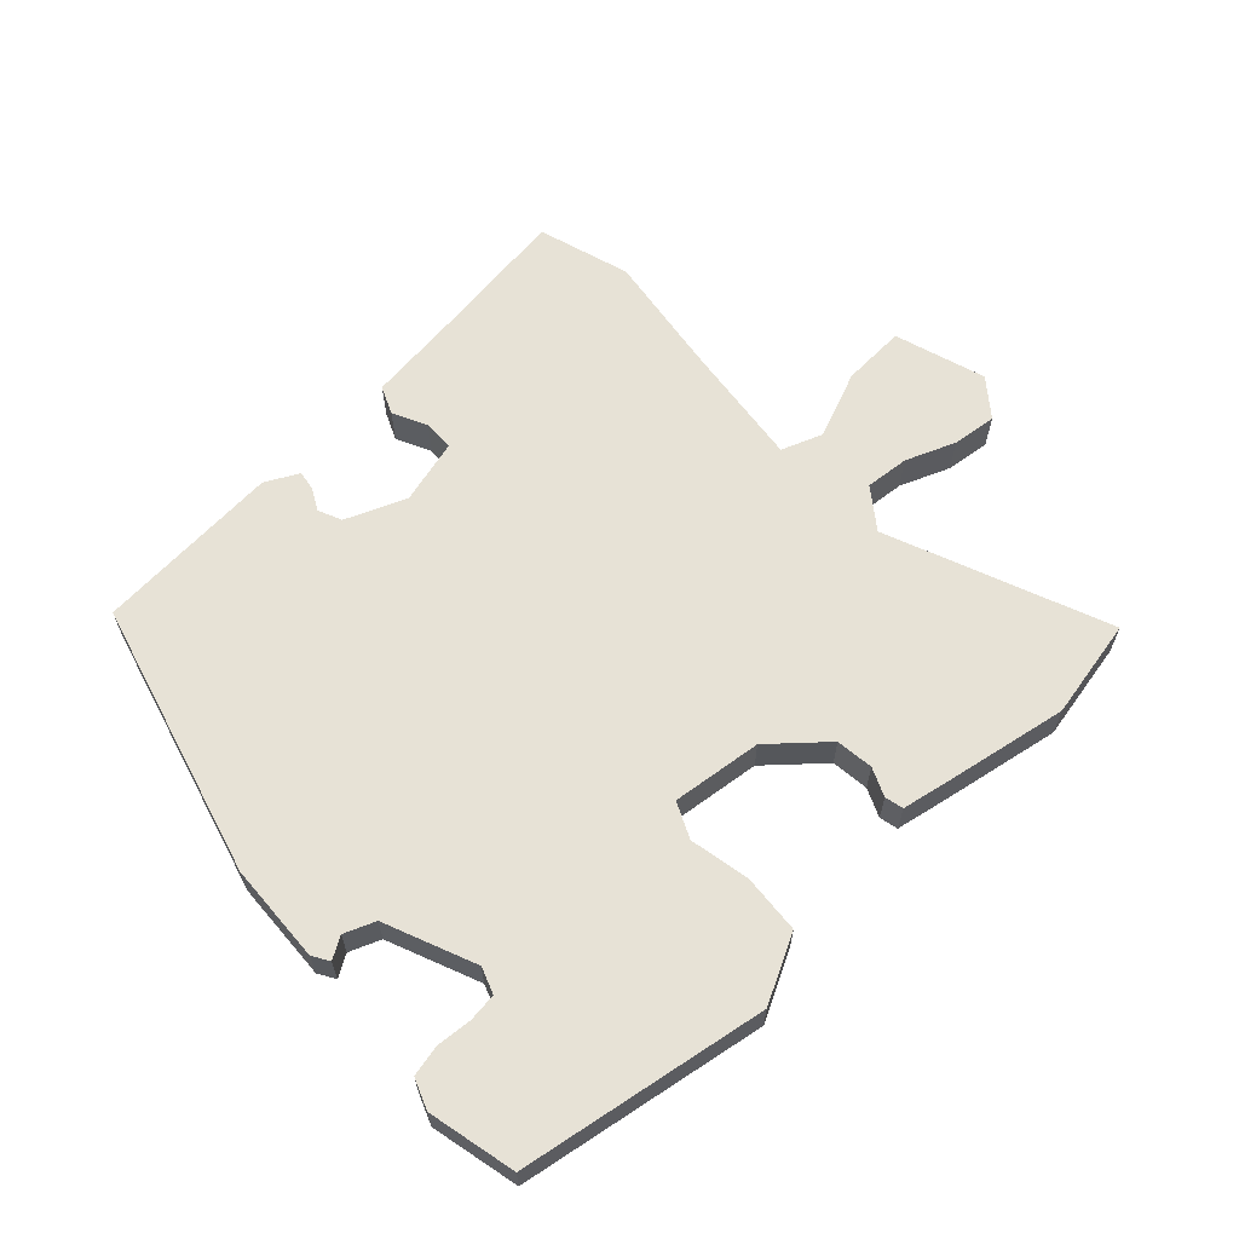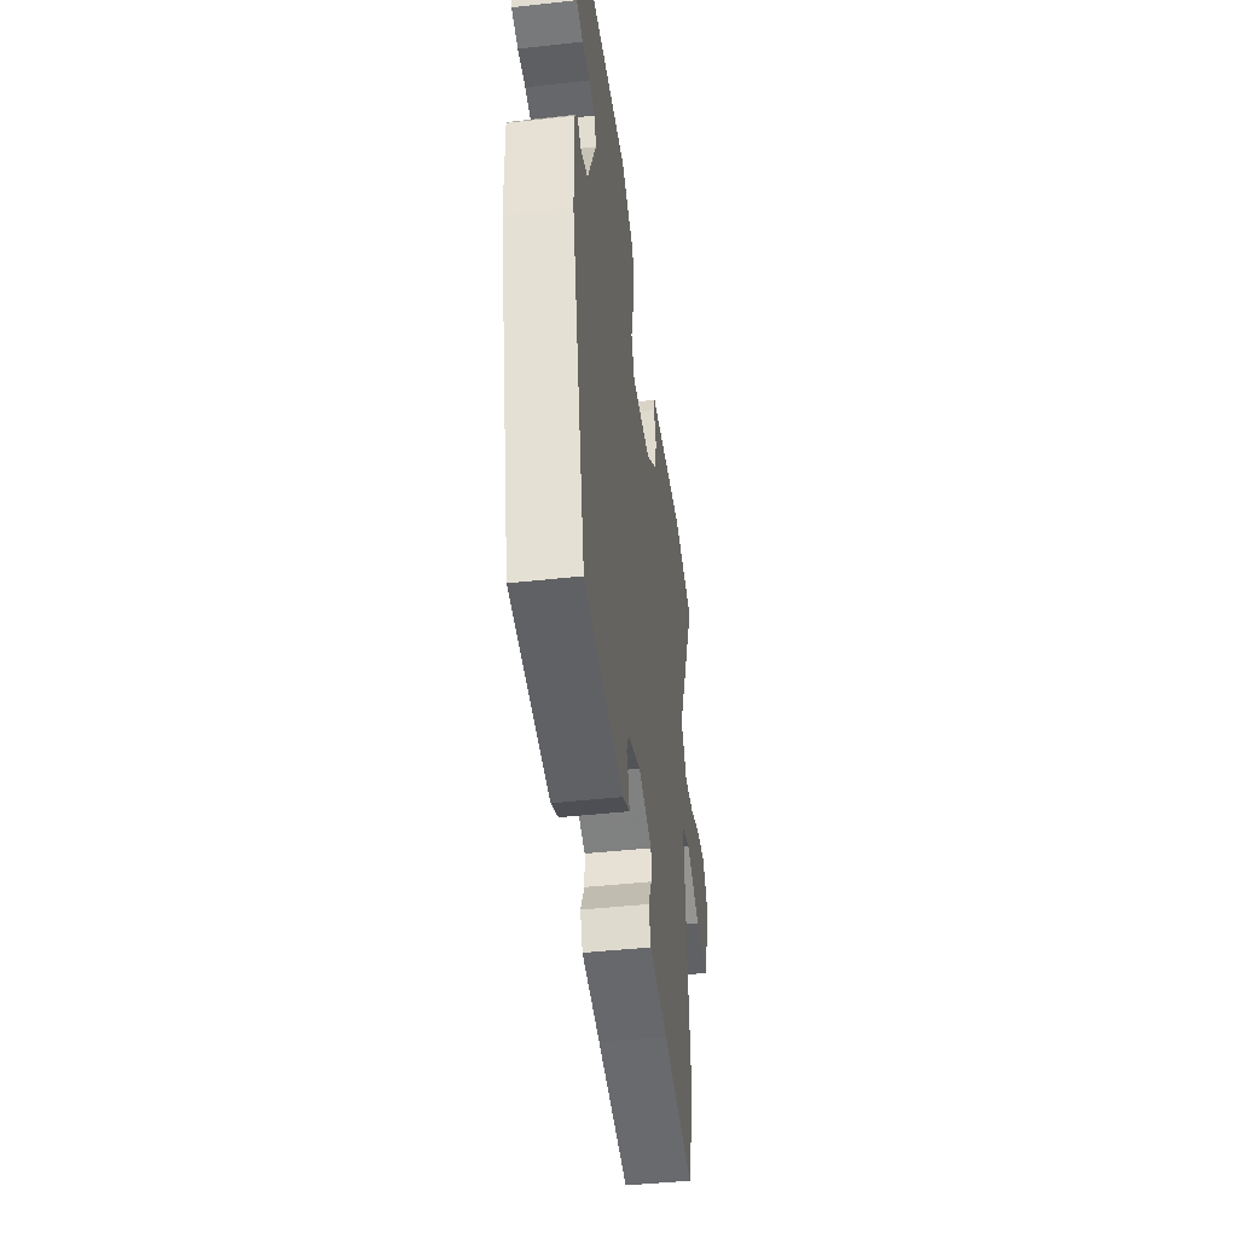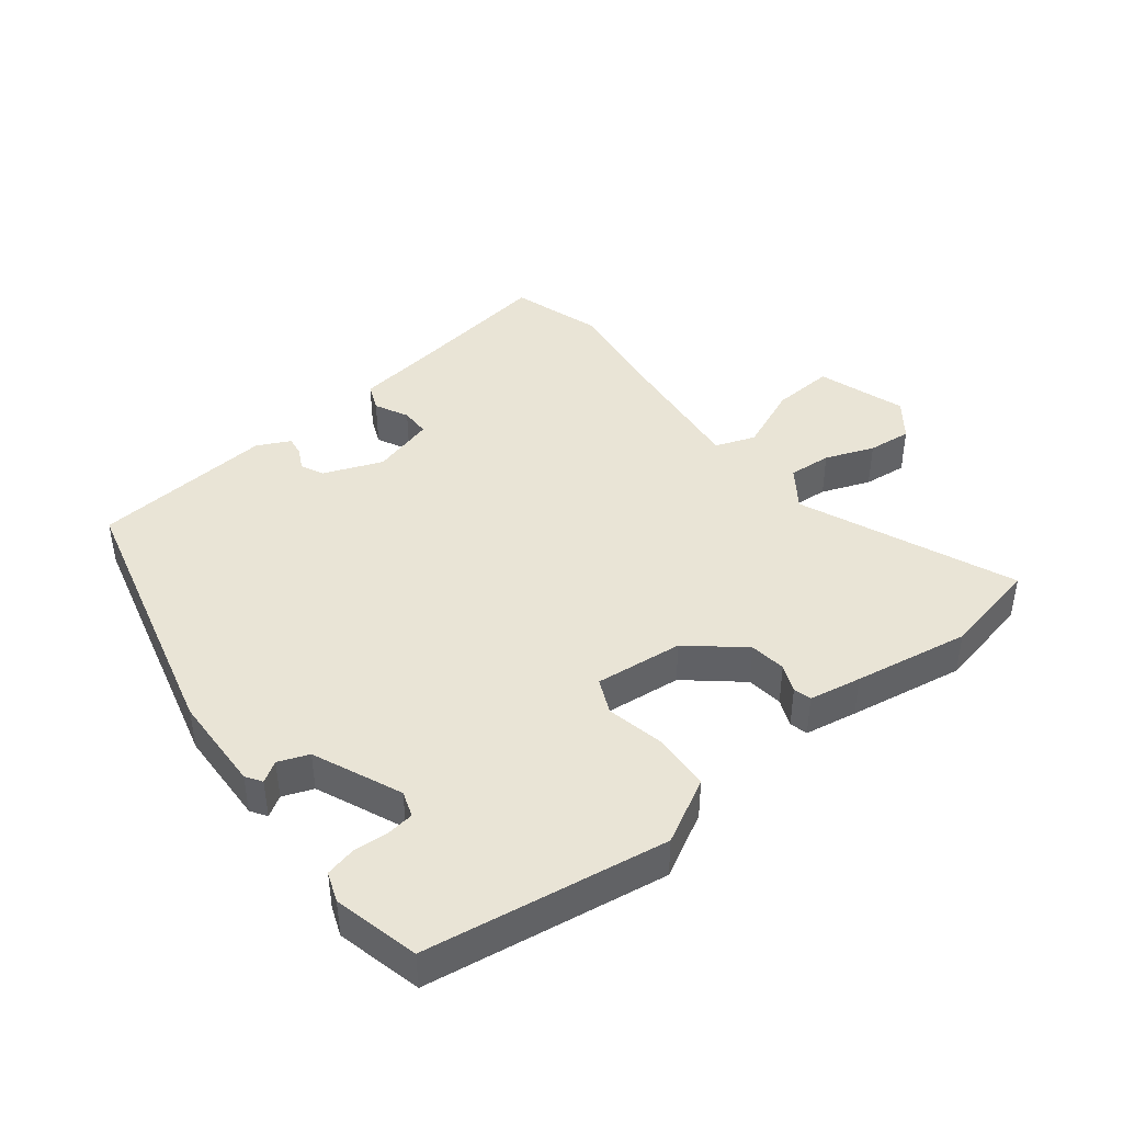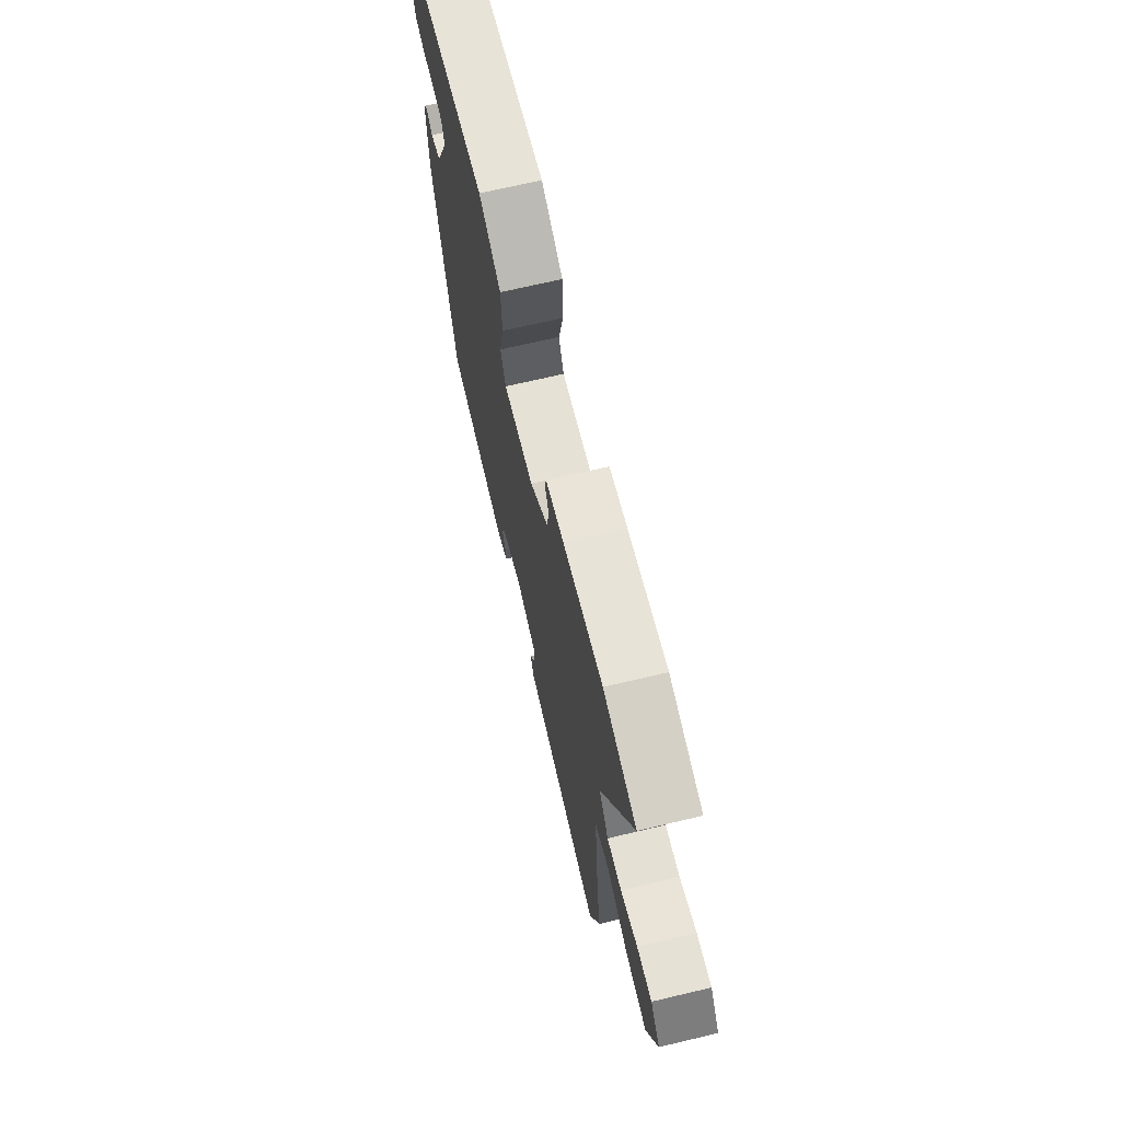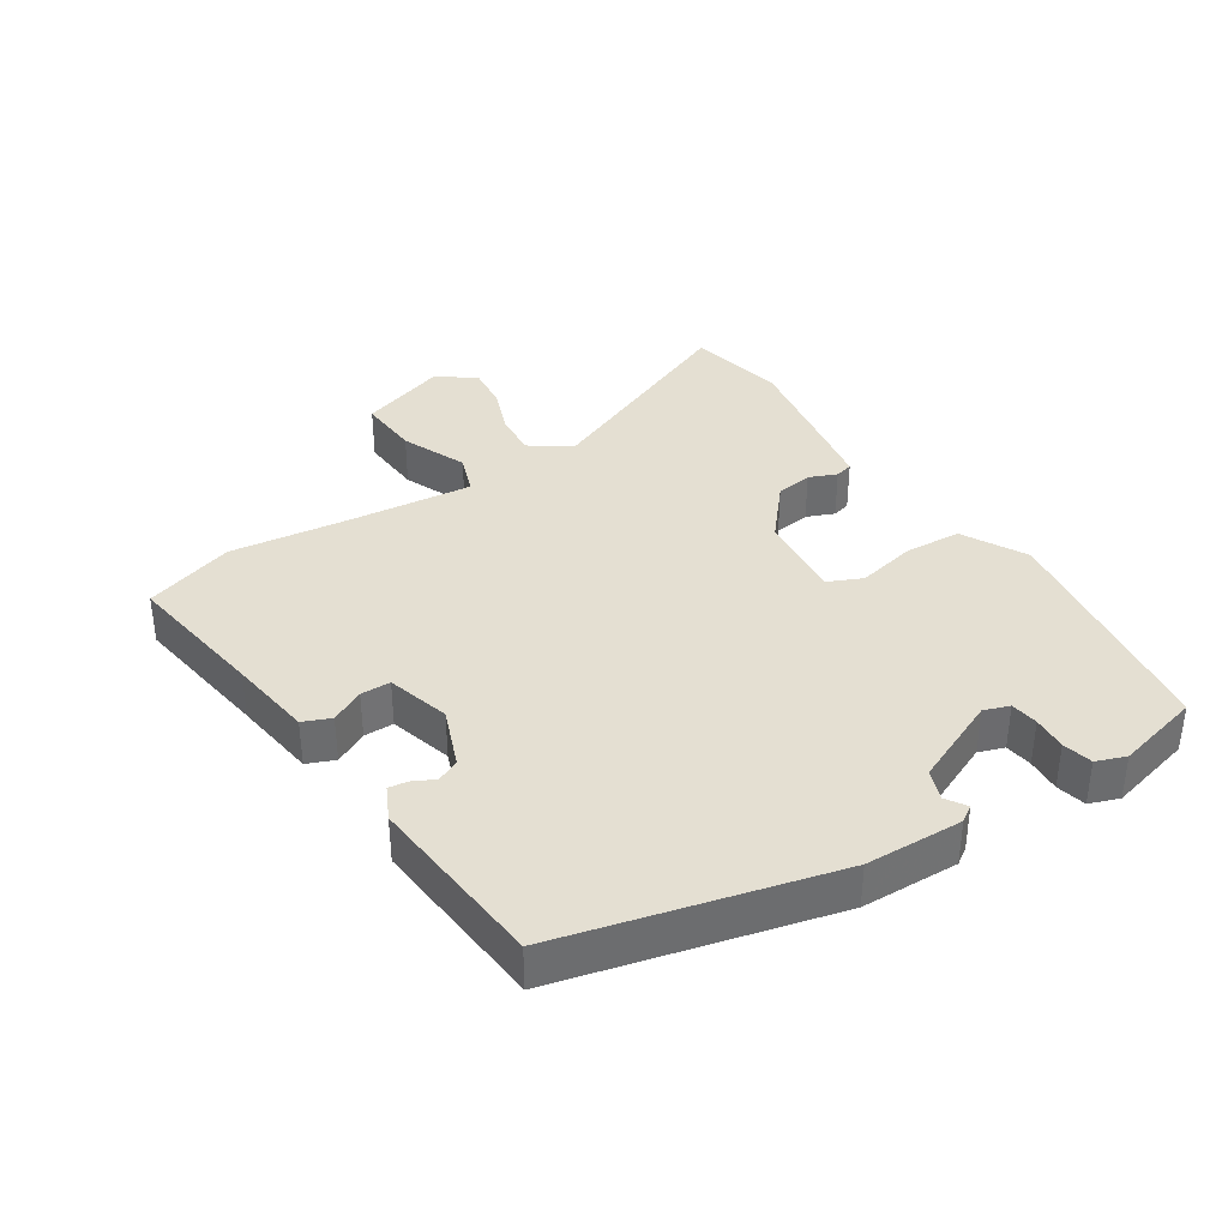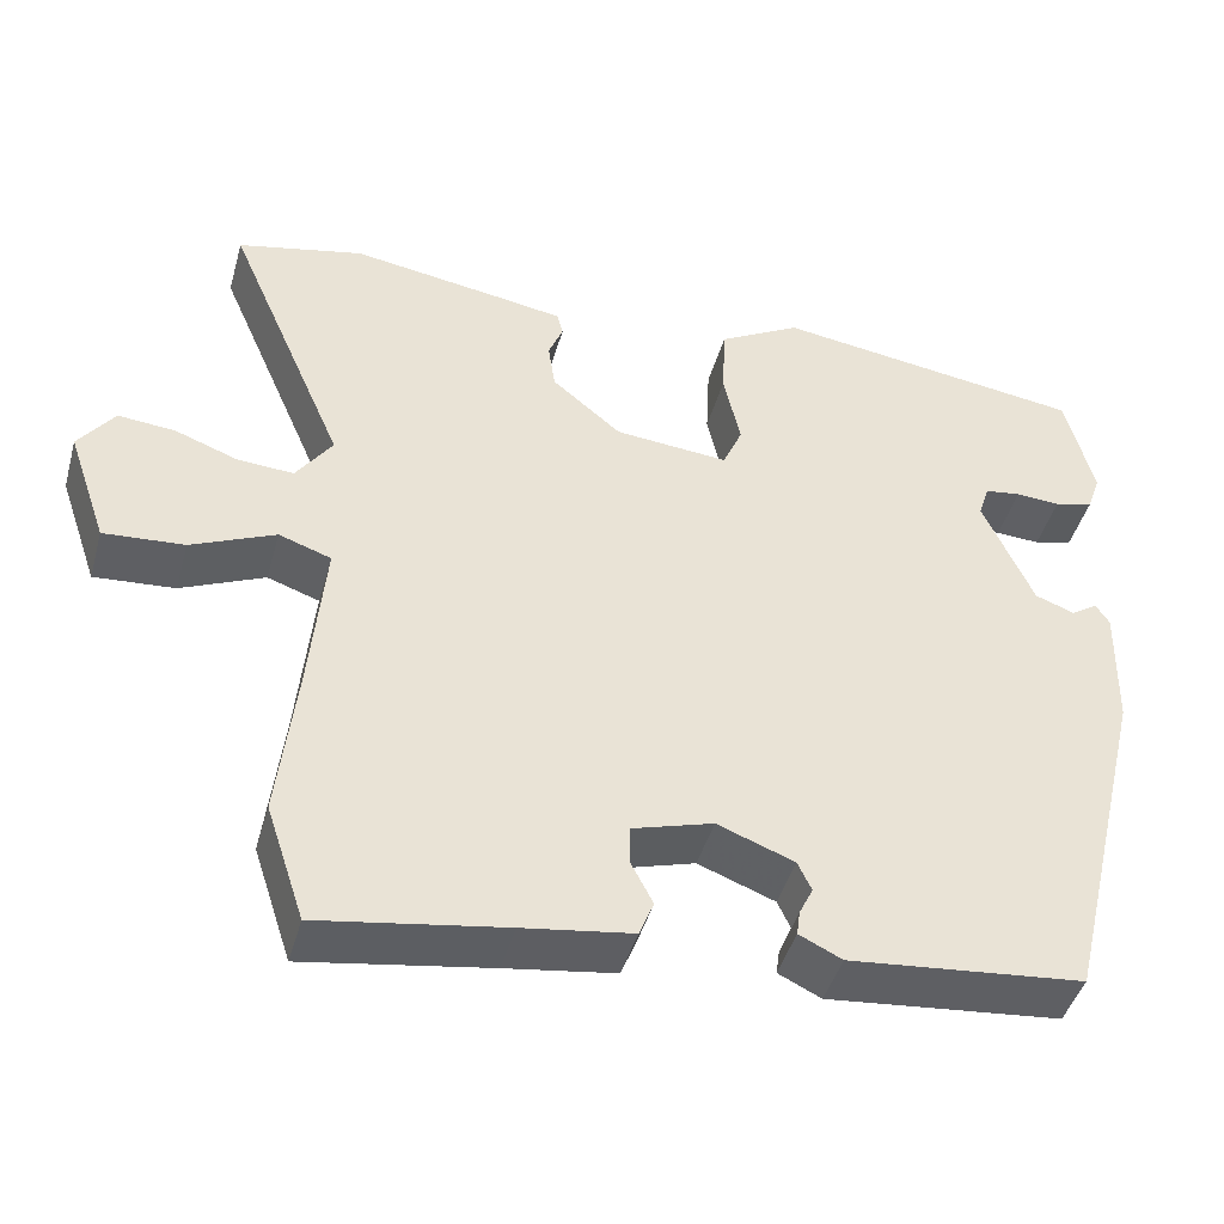
<metadata>
{"format":"obj","ext":"obj","renderer":"f3d","projection":"perspective","resolution":1024,"background":"white","views":[{"elev":63.0,"azim":-41.6,"up":"+Y"},{"elev":-44.2,"azim":-82.6,"up":"+Z"},{"elev":42.6,"azim":-37.4,"up":"+Y"},{"elev":68.8,"azim":76.6,"up":"+Z"},{"elev":36.9,"azim":-122.3,"up":"+Y"},{"elev":-44.1,"azim":164.5,"up":"+Z"}]}
</metadata>
<code>
v -0.354 0.07 -0.447
v -0.452 0.07 -0.038
v -0.455 0.07 0.109
v -0.439 0.07 0.133
v -0.408 0.07 0.113
v -0.362 0.07 0.13
v -0.303 0.07 0.262
v -0.316 0.07 0.301
v -0.358 0.07 0.307
v -0.41 0.07 0.304
v -0.455 0.07 0.315
v -0.471 0.07 0.36
v -0.438 0.07 0.488
v -0.074 0.07 0.539
v 0.022 0.07 0.486
v 0.026 0.07 0.399
v 0.006 0.07 0.311
v 0.029 0.07 0.258
v 0.162 0.07 0.27
v 0.243 0.07 0.337
v 0.251 0.07 0.392
v 0.234 0.07 0.434
v 0.241 0.07 0.461
v 0.32 0.07 0.474
v 0.495 0.07 0.501
v 0.642 0.07 0.468
v 0.503 0.07 0.147
v 0.545 0.07 0.087
v 0.61 0.07 0.091
v 0.684 0.07 0.118
v 0.75 0.07 0.124
v 0.792 0.07 0.068
v 0.746 0.07 -0.065
v 0.652 0.07 -0.058
v 0.554 0.07 -0.015
v 0.493 0.07 -0.036
v 0.511 0.07 -0.225
v 0.532 0.07 -0.404
v 0.487 0.07 -0.539
v 0.27 0.07 -0.504
v 0.142 0.07 -0.485
v 0.125 0.07 -0.443
v 0.151 0.07 -0.393
v 0.151 0.07 -0.348
v 0.056 0.07 -0.32
v -0.034 0.07 -0.354
v -0.05 0.07 -0.388
v -0.034 0.07 -0.421
v -0.03 0.07 -0.45
v -0.08 0.07 -0.474
v -0.354 0 -0.447
v -0.452 0 -0.038
v -0.455 0 0.109
v -0.439 0 0.133
v -0.408 0 0.113
v -0.362 0 0.13
v -0.303 0 0.262
v -0.316 0 0.301
v -0.358 0 0.307
v -0.41 0 0.304
v -0.455 0 0.315
v -0.471 0 0.36
v -0.438 0 0.488
v -0.074 0 0.539
v 0.022 0 0.486
v 0.026 0 0.399
v 0.006 0 0.311
v 0.029 0 0.258
v 0.162 0 0.27
v 0.243 0 0.337
v 0.251 0 0.392
v 0.234 0 0.434
v 0.241 0 0.461
v 0.32 0 0.474
v 0.495 0 0.501
v 0.642 0 0.468
v 0.503 0 0.147
v 0.545 0 0.087
v 0.61 0 0.091
v 0.684 0 0.118
v 0.75 0 0.124
v 0.792 0 0.068
v 0.746 0 -0.065
v 0.652 0 -0.058
v 0.554 0 -0.015
v 0.493 0 -0.036
v 0.511 0 -0.225
v 0.532 0 -0.404
v 0.487 0 -0.539
v 0.27 0 -0.504
v 0.142 0 -0.485
v 0.125 0 -0.443
v 0.151 0 -0.393
v 0.151 0 -0.348
v 0.056 0 -0.32
v -0.034 0 -0.354
v -0.05 0 -0.388
v -0.034 0 -0.421
v -0.03 0 -0.45
v -0.08 0 -0.474
f 3 4 5
f 2 3 5
f 1 2 5
f 50 1 5
f 49 50 5
f 48 49 5
f 47 48 5
f 46 47 5 6
f 45 46 6 7
f 44 45 7 8
f 40 41 42 43
f 40 43 44
f 39 40 44
f 38 39 44
f 37 38 44
f 36 37 44 8
f 33 34 35
f 32 33 35
f 31 32 35
f 30 31 35
f 29 30 35
f 28 29 35 36
f 27 28 36 8
f 25 26 27
f 24 25 27
f 23 24 27
f 22 23 27
f 21 22 27
f 20 21 27
f 19 20 27
f 18 19 27
f 15 16 17
f 14 15 17
f 13 14 17
f 12 13 17
f 11 12 17
f 9 10 11
f 9 11 17
f 8 9 17 18
f 8 18 27
f 55 54 53
f 55 53 52
f 55 52 51
f 55 51 100
f 55 100 99
f 55 99 98
f 55 98 97
f 56 55 97 96
f 57 56 96 95
f 58 57 95 94
f 93 92 91 90
f 94 93 90
f 94 90 89
f 94 89 88
f 94 88 87
f 58 94 87 86
f 85 84 83
f 85 83 82
f 85 82 81
f 85 81 80
f 85 80 79
f 86 85 79 78
f 58 86 78 77
f 77 76 75
f 77 75 74
f 77 74 73
f 77 73 72
f 77 72 71
f 77 71 70
f 77 70 69
f 77 69 68
f 67 66 65
f 67 65 64
f 67 64 63
f 67 63 62
f 67 62 61
f 61 60 59
f 67 61 59
f 68 67 59 58
f 77 68 58
f 1 51 52 2
f 2 52 53 3
f 3 53 54 4
f 4 54 55 5
f 5 55 56 6
f 6 56 57 7
f 7 57 58 8
f 8 58 59 9
f 9 59 60 10
f 10 60 61 11
f 11 61 62 12
f 12 62 63 13
f 13 63 64 14
f 14 64 65 15
f 15 65 66 16
f 16 66 67 17
f 17 67 68 18
f 18 68 69 19
f 19 69 70 20
f 20 70 71 21
f 21 71 72 22
f 22 72 73 23
f 23 73 74 24
f 24 74 75 25
f 25 75 76 26
f 26 76 77 27
f 27 77 78 28
f 28 78 79 29
f 29 79 80 30
f 30 80 81 31
f 31 81 82 32
f 32 82 83 33
f 33 83 84 34
f 34 84 85 35
f 35 85 86 36
f 36 86 87 37
f 37 87 88 38
f 38 88 89 39
f 39 89 90 40
f 40 90 91 41
f 41 91 92 42
f 42 92 93 43
f 43 93 94 44
f 44 94 95 45
f 45 95 96 46
f 46 96 97 47
f 47 97 98 48
f 48 98 99 49
f 49 99 100 50
f 50 100 51 1

</code>
